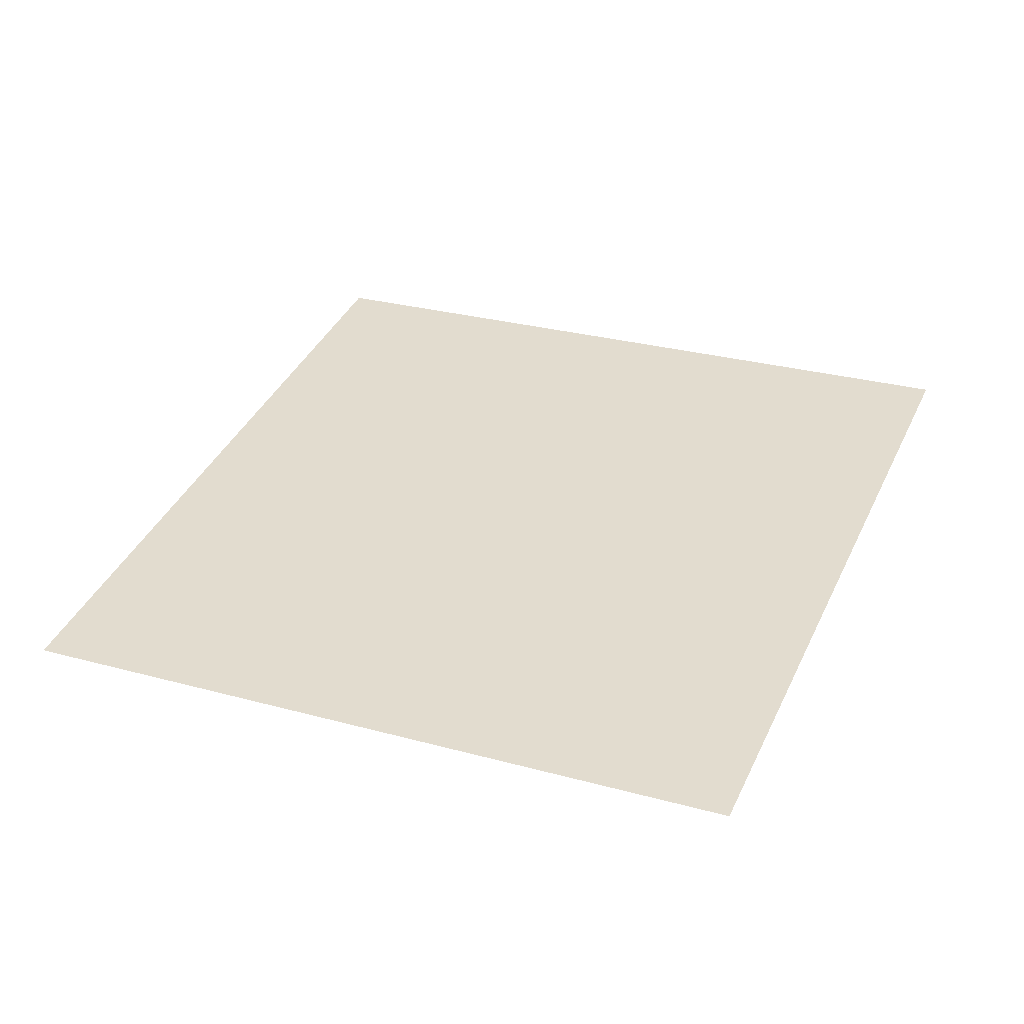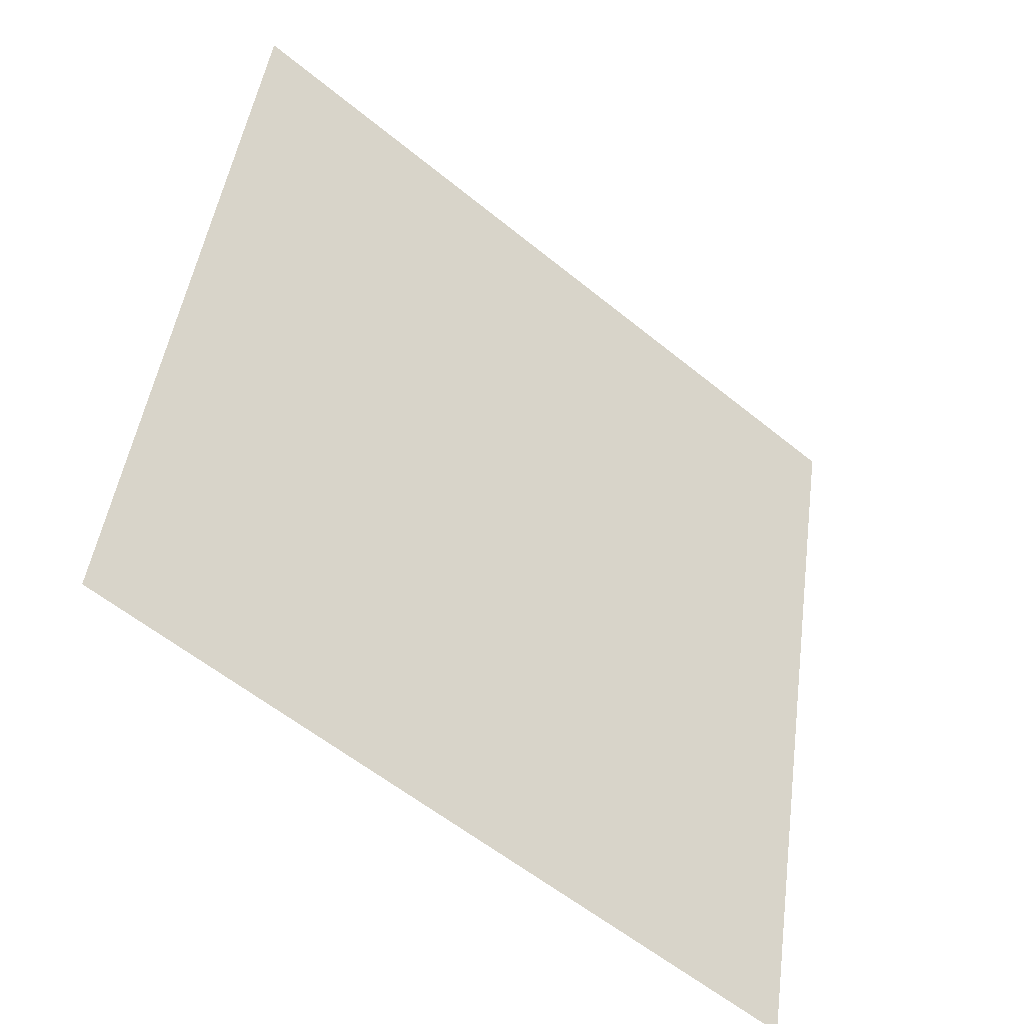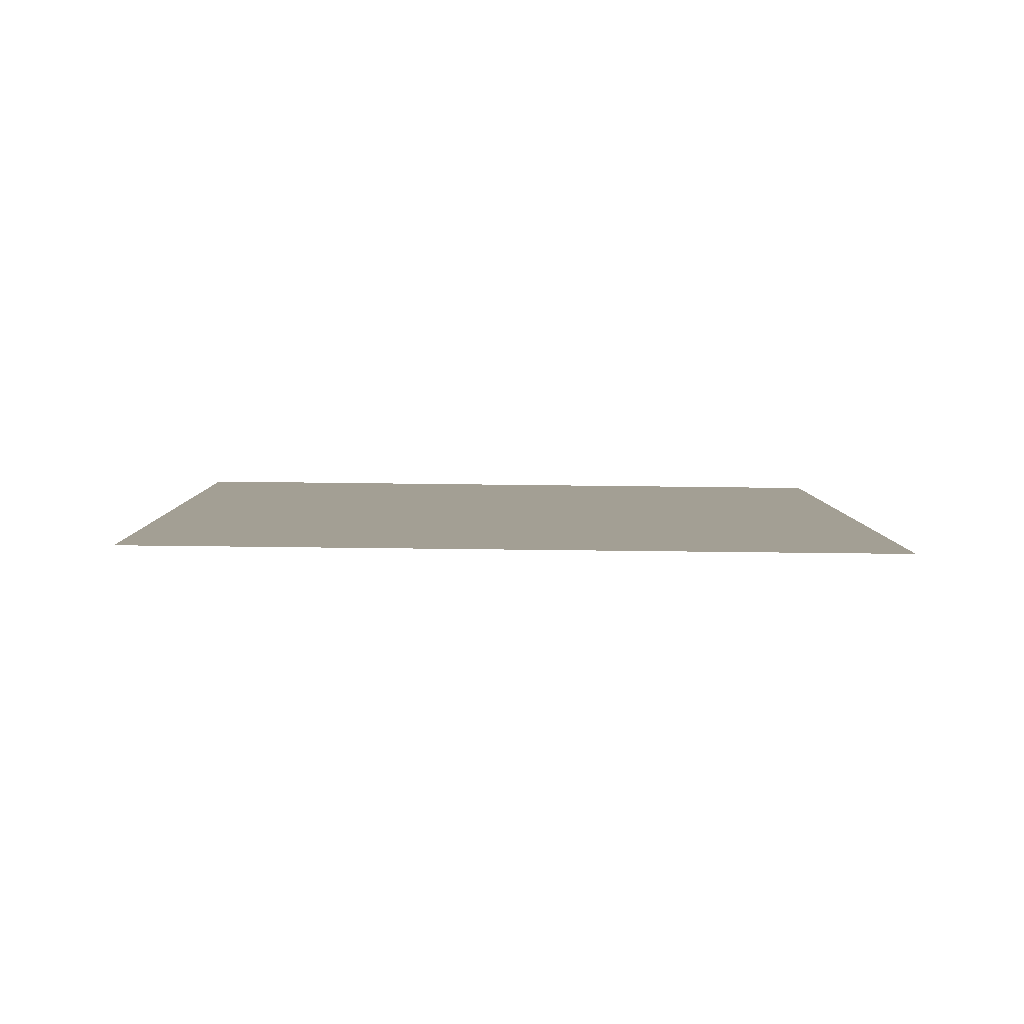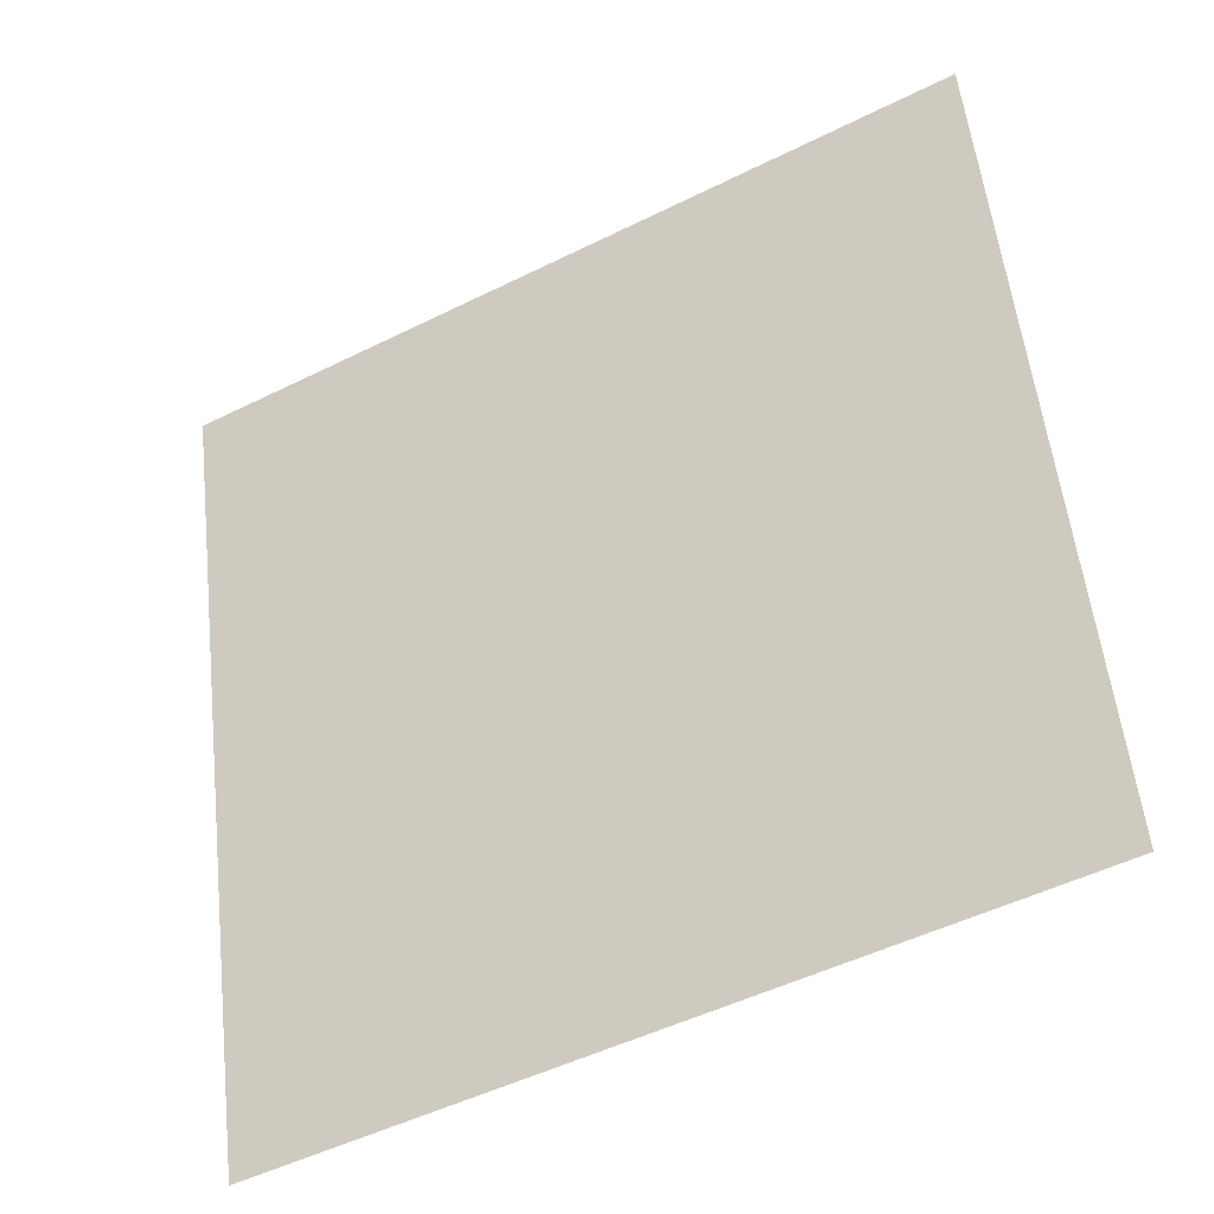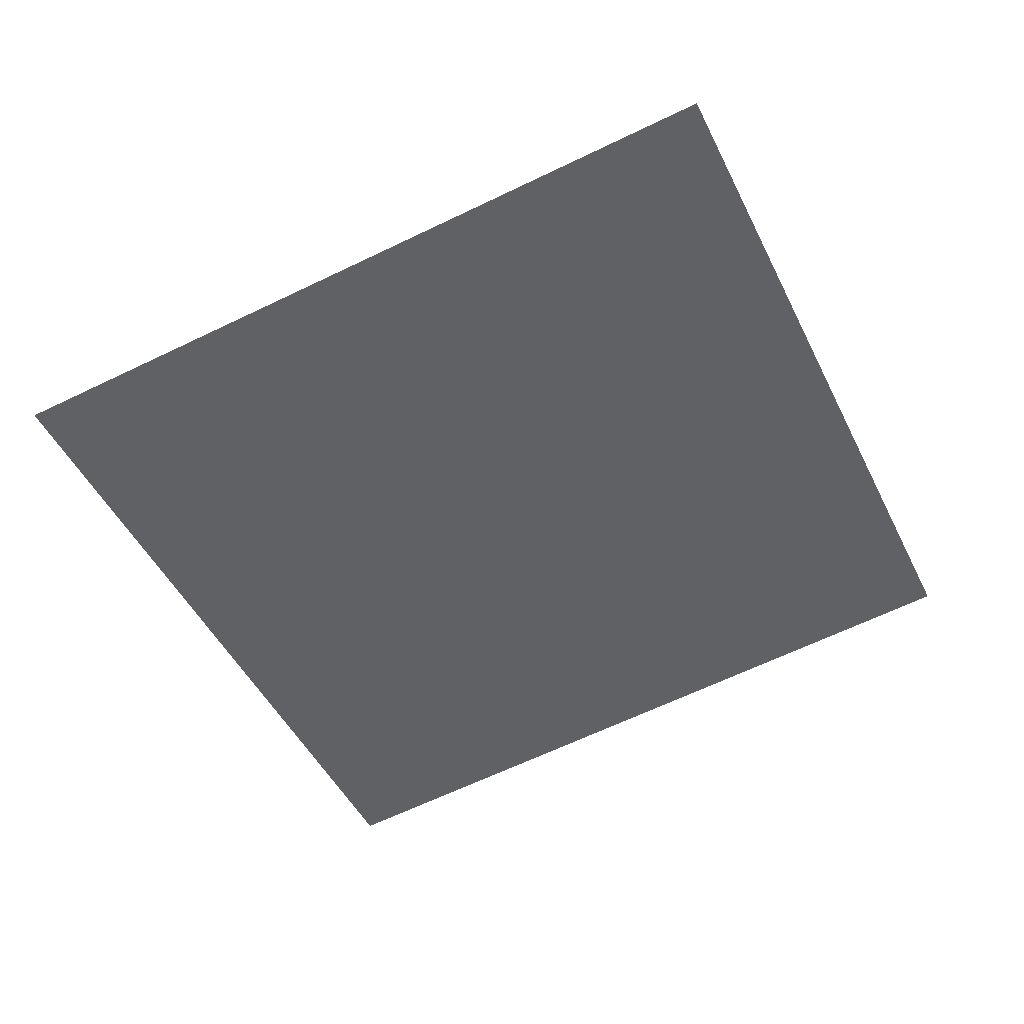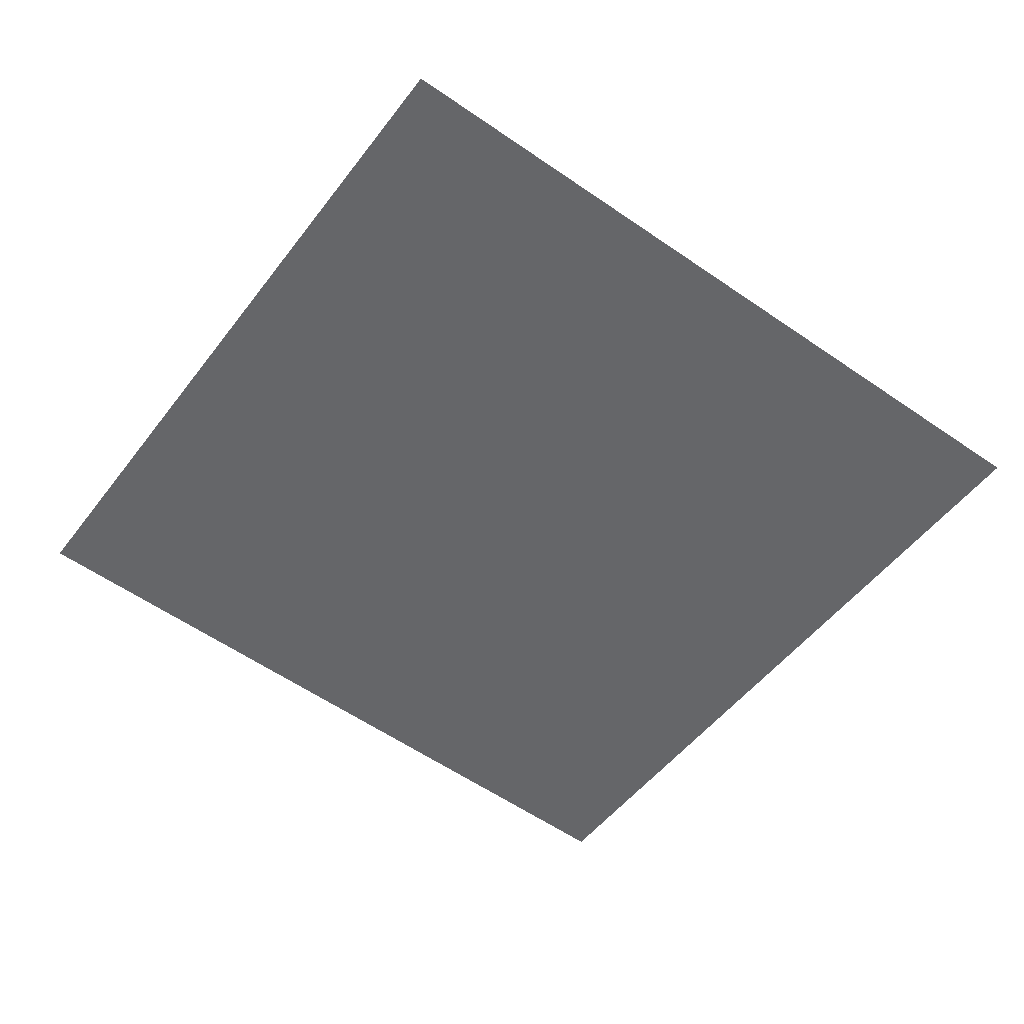
<metadata>
{"format":"obj","ext":"obj","renderer":"f3d","projection":"perspective","resolution":1024,"background":"white","views":[{"elev":29.4,"azim":-75.2,"up":"+Y"},{"elev":-42.4,"azim":147.3,"up":"+Z"},{"elev":13.2,"azim":81.3,"up":"+Y"},{"elev":-30.8,"azim":36.6,"up":"+Z"},{"elev":-46.0,"azim":16.7,"up":"+Y"},{"elev":-59.1,"azim":-133.9,"up":"+Y"}]}
</metadata>
<code>
o Tree.007_Icosphere.003
v -99.76 0.0292 40.99
v -99.51 0.00634 39.28
v -97.82 0.2413 39.53
v -98.07 0.2642 41.24
f 1 2 3 4

</code>
